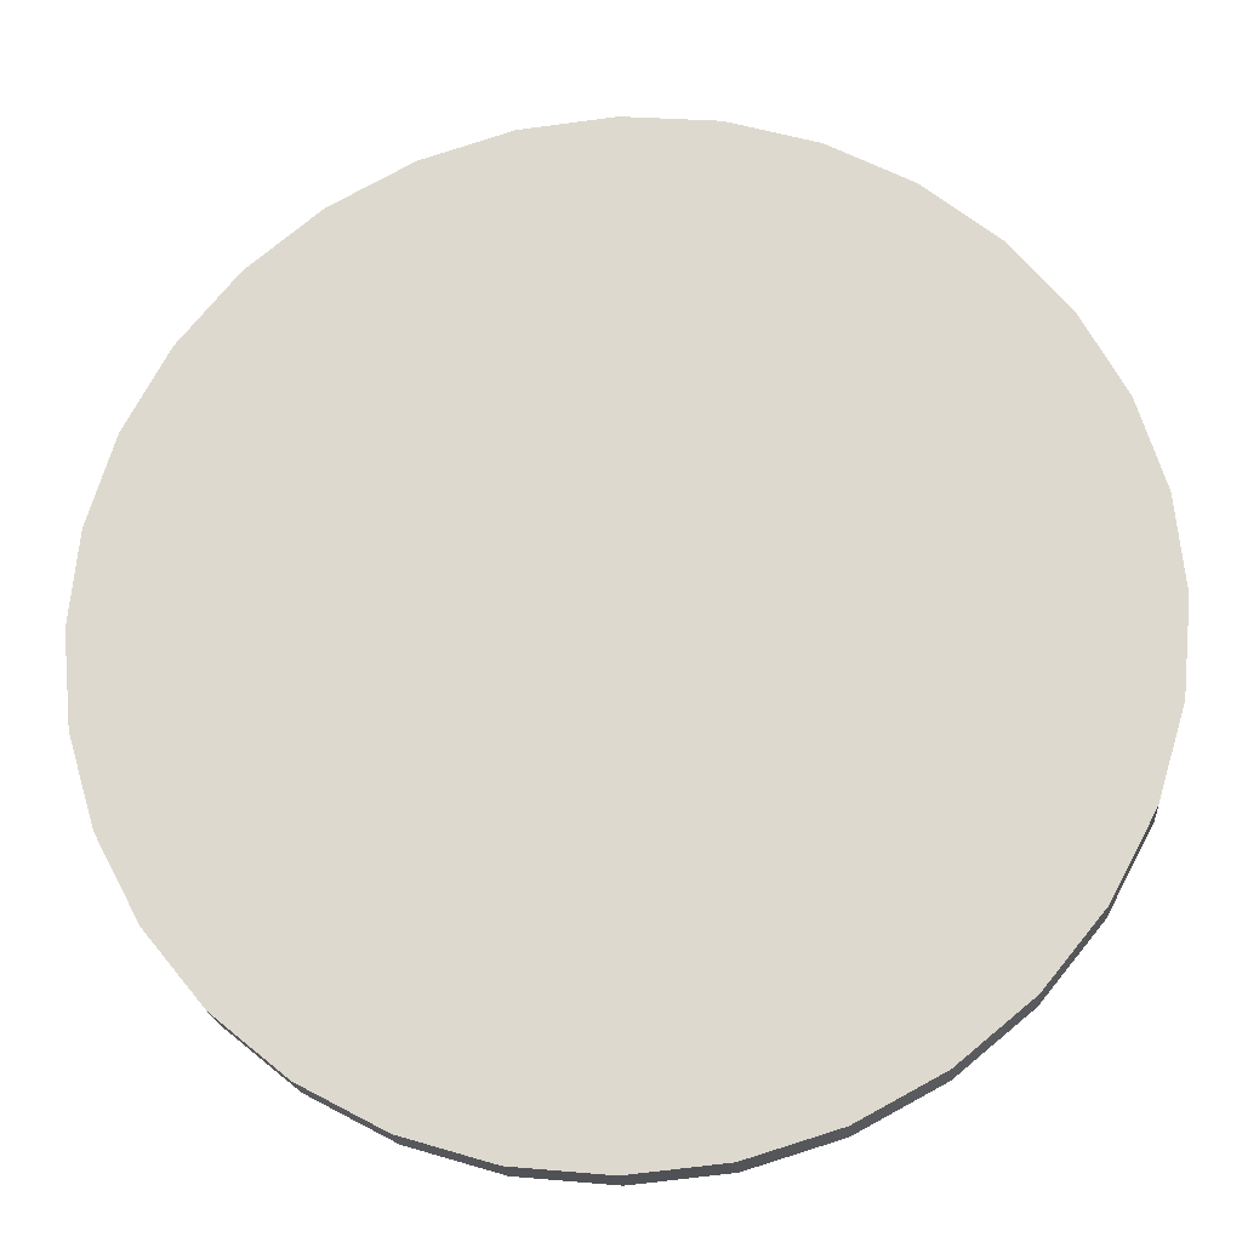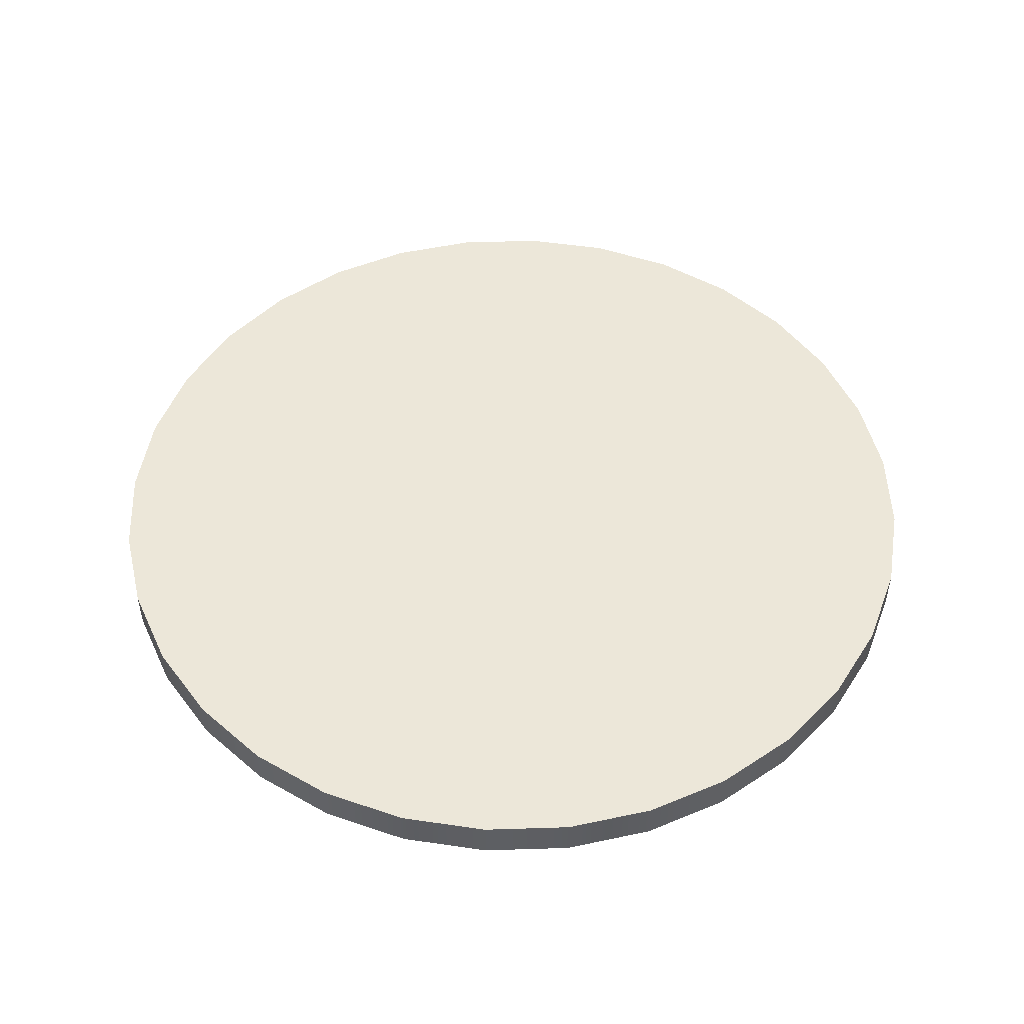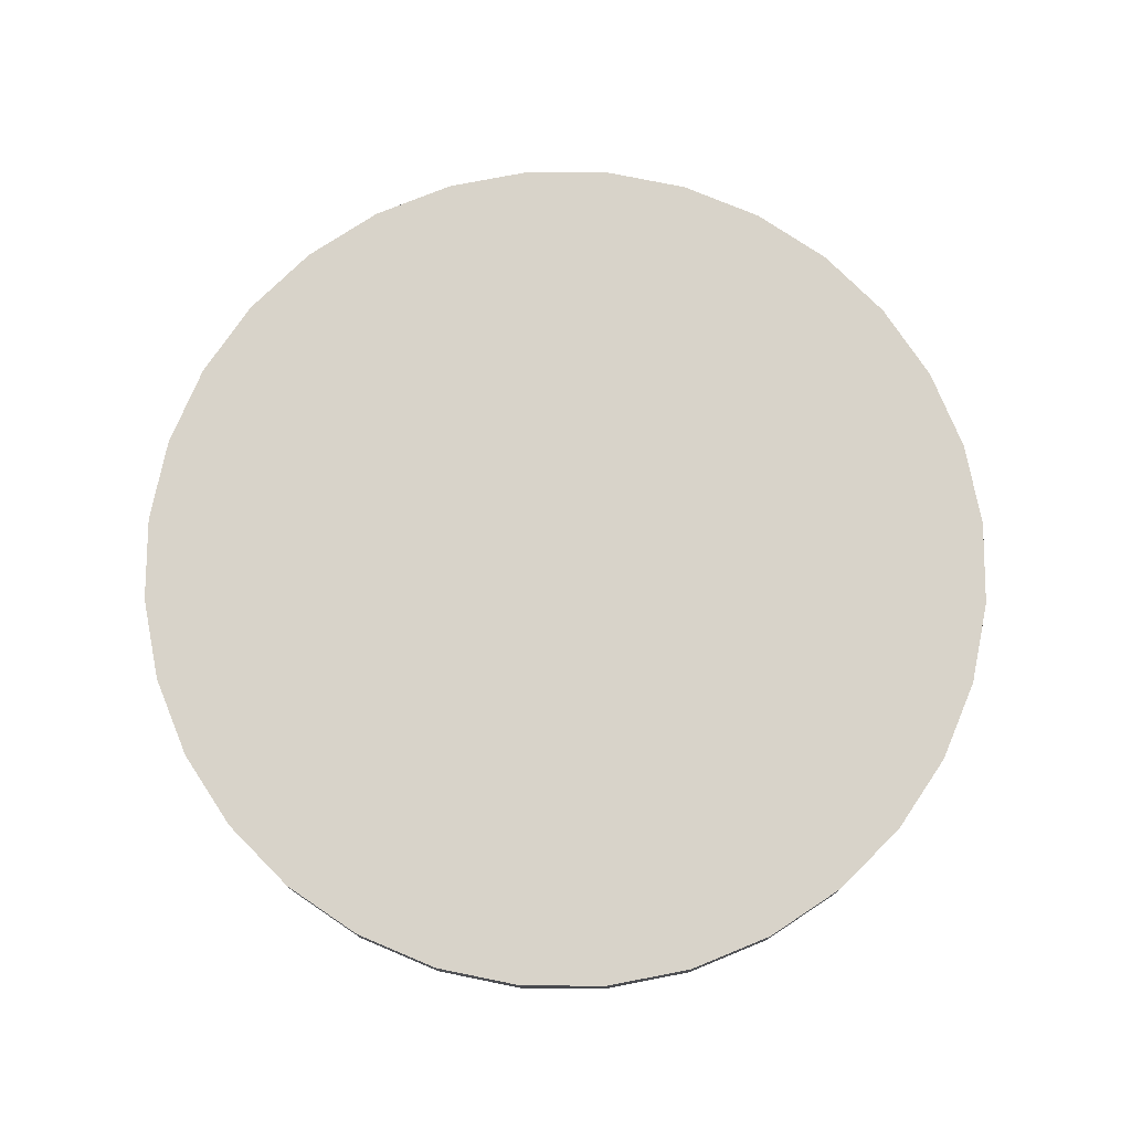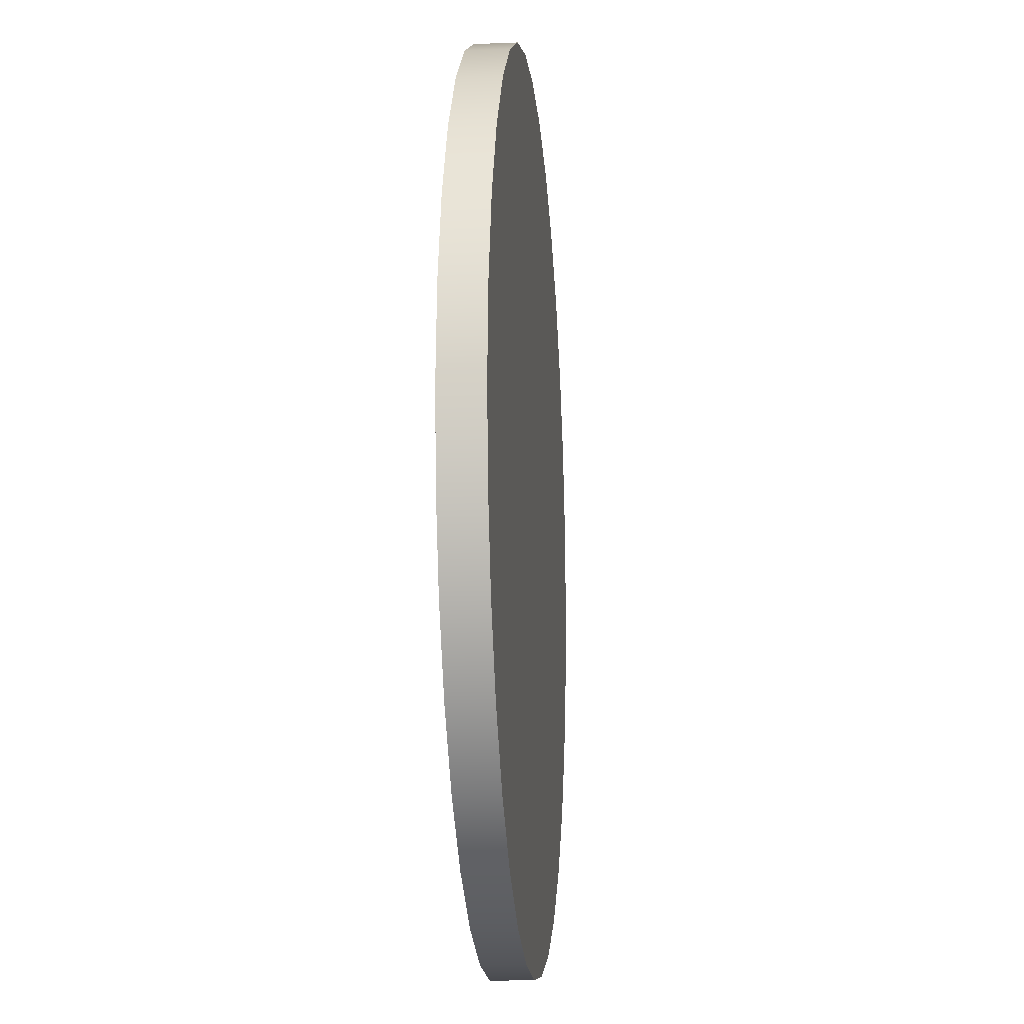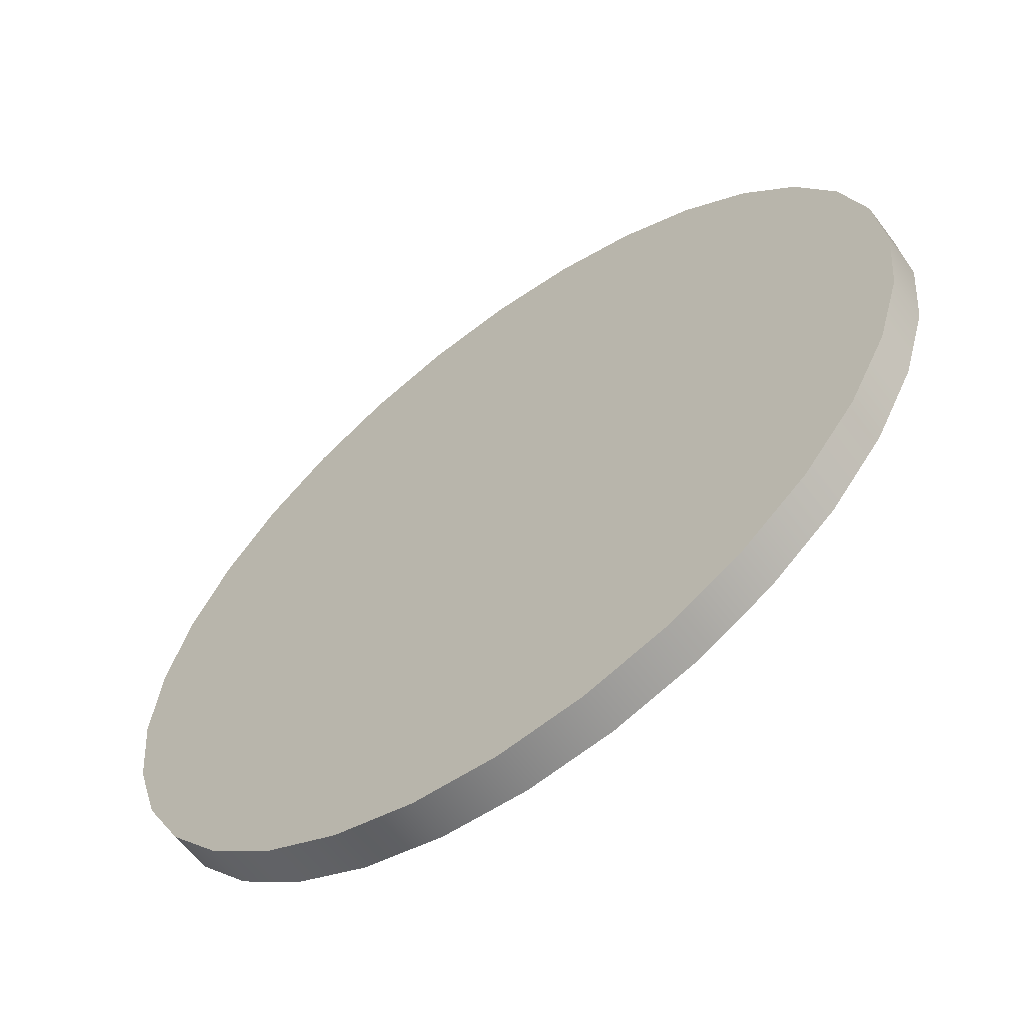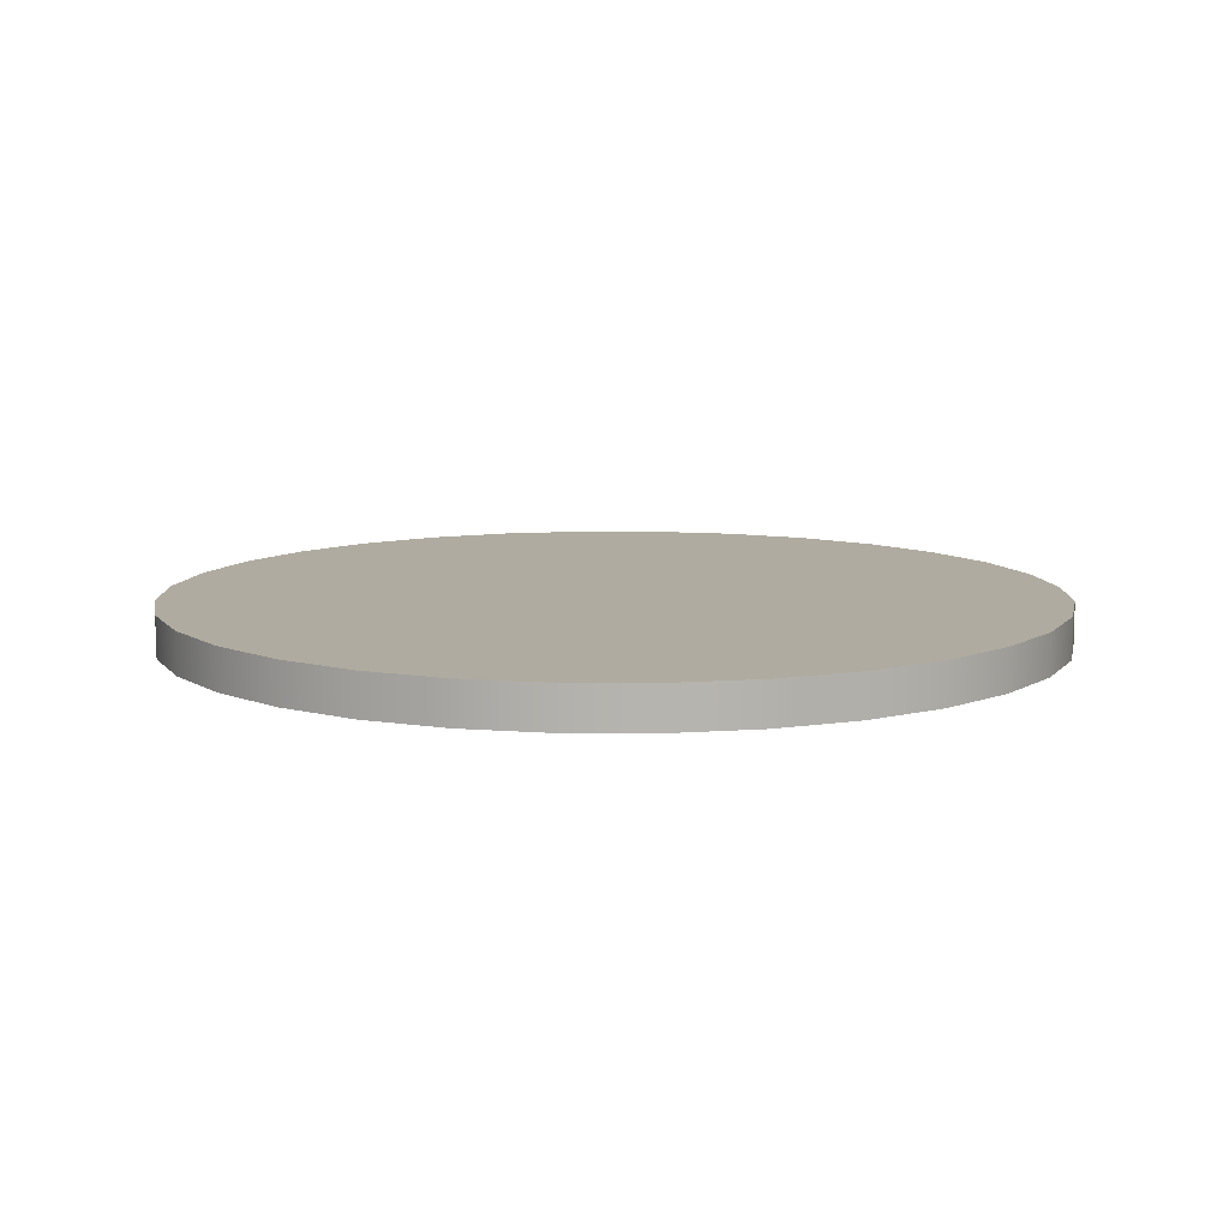
<metadata>
{"format":"obj","ext":"obj","renderer":"f3d","projection":"perspective","resolution":1024,"background":"white","views":[{"elev":-20.6,"azim":5.0,"up":"+Z"},{"elev":50.2,"azim":-86.4,"up":"+Y"},{"elev":75.8,"azim":140.9,"up":"+Y"},{"elev":-13.8,"azim":-84.8,"up":"+Z"},{"elev":-61.6,"azim":-143.2,"up":"+Z"},{"elev":9.8,"azim":-151.4,"up":"+Y"}]}
</metadata>
<code>
o Cylinder
v 0 0.1442 -1.916
v 0 0.3228 -1.916
v 0.3738 0.1442 -1.879
v 0.3738 0.3228 -1.879
v 0.7333 0.1442 -1.77
v 0.7333 0.3228 -1.77
v 1.065 0.1442 -1.593
v 1.065 0.3228 -1.593
v 1.355 0.1442 -1.355
v 1.355 0.3228 -1.355
v 1.593 0.1442 -1.065
v 1.593 0.3228 -1.065
v 1.77 0.1442 -0.7333
v 1.77 0.3228 -0.7333
v 1.879 0.1442 -0.3738
v 1.879 0.3228 -0.3738
v 1.916 0.1442 0
v 1.916 0.3228 0
v 1.879 0.1442 0.3738
v 1.879 0.3228 0.3738
v 1.77 0.1442 0.7333
v 1.77 0.3228 0.7333
v 1.593 0.1442 1.065
v 1.593 0.3228 1.065
v 1.355 0.1442 1.355
v 1.355 0.3228 1.355
v 1.065 0.1442 1.593
v 1.065 0.3228 1.593
v 0.7333 0.1442 1.77
v 0.7333 0.3228 1.77
v 0.3738 0.1442 1.879
v 0.3738 0.3228 1.879
v 0 0.1442 1.916
v 0 0.3228 1.916
v -0.3738 0.1442 1.879
v -0.3738 0.3228 1.879
v -0.7333 0.1442 1.77
v -0.7333 0.3228 1.77
v -1.065 0.1442 1.593
v -1.065 0.3228 1.593
v -1.355 0.1442 1.355
v -1.355 0.3228 1.355
v -1.593 0.1442 1.065
v -1.593 0.3228 1.065
v -1.77 0.1442 0.7333
v -1.77 0.3228 0.7333
v -1.879 0.1442 0.3738
v -1.879 0.3228 0.3738
v -1.916 0.1442 0
v -1.916 0.3228 0
v -1.879 0.1442 -0.3738
v -1.879 0.3228 -0.3738
v -1.77 0.1442 -0.7333
v -1.77 0.3228 -0.7333
v -1.593 0.1442 -1.065
v -1.593 0.3228 -1.065
v -1.355 0.1442 -1.355
v -1.355 0.3228 -1.355
v -1.065 0.1442 -1.593
v -1.065 0.3228 -1.593
v -0.7333 0.1442 -1.77
v -0.7333 0.3228 -1.77
v -0.3738 0.1442 -1.879
v -0.3738 0.3228 -1.879
f 1 2 4 3
f 3 4 6 5
f 5 6 8 7
f 7 8 10 9
f 9 10 12 11
f 11 12 14 13
f 13 14 16 15
f 15 16 18 17
f 17 18 20 19
f 19 20 22 21
f 21 22 24 23
f 23 24 26 25
f 25 26 28 27
f 27 28 30 29
f 29 30 32 31
f 31 32 34 33
f 33 34 36 35
f 35 36 38 37
f 37 38 40 39
f 39 40 42 41
f 41 42 44 43
f 43 44 46 45
f 45 46 48 47
f 47 48 50 49
f 49 50 52 51
f 51 52 54 53
f 53 54 56 55
f 55 56 58 57
f 57 58 60 59
f 59 60 62 61
f 4 2 64 62 60 58 56 54 52 50 48 46 44 42 40 38 36 34 32 30 28 26 24 22 20 18 16 14 12 10 8 6
f 61 62 64 63
f 63 64 2 1
f 1 3 5 7 9 11 13 15 17 19 21 23 25 27 29 31 33 35 37 39 41 43 45 47 49 51 53 55 57 59 61 63

</code>
